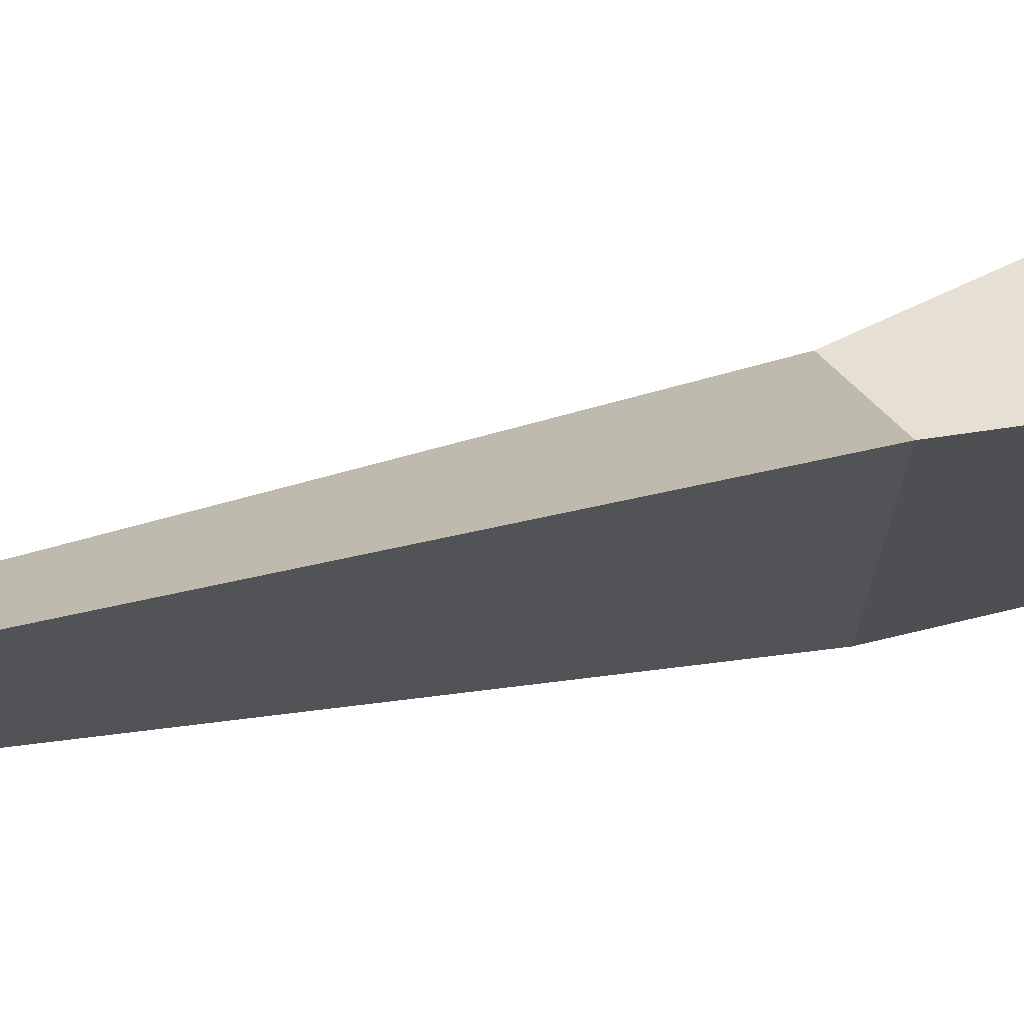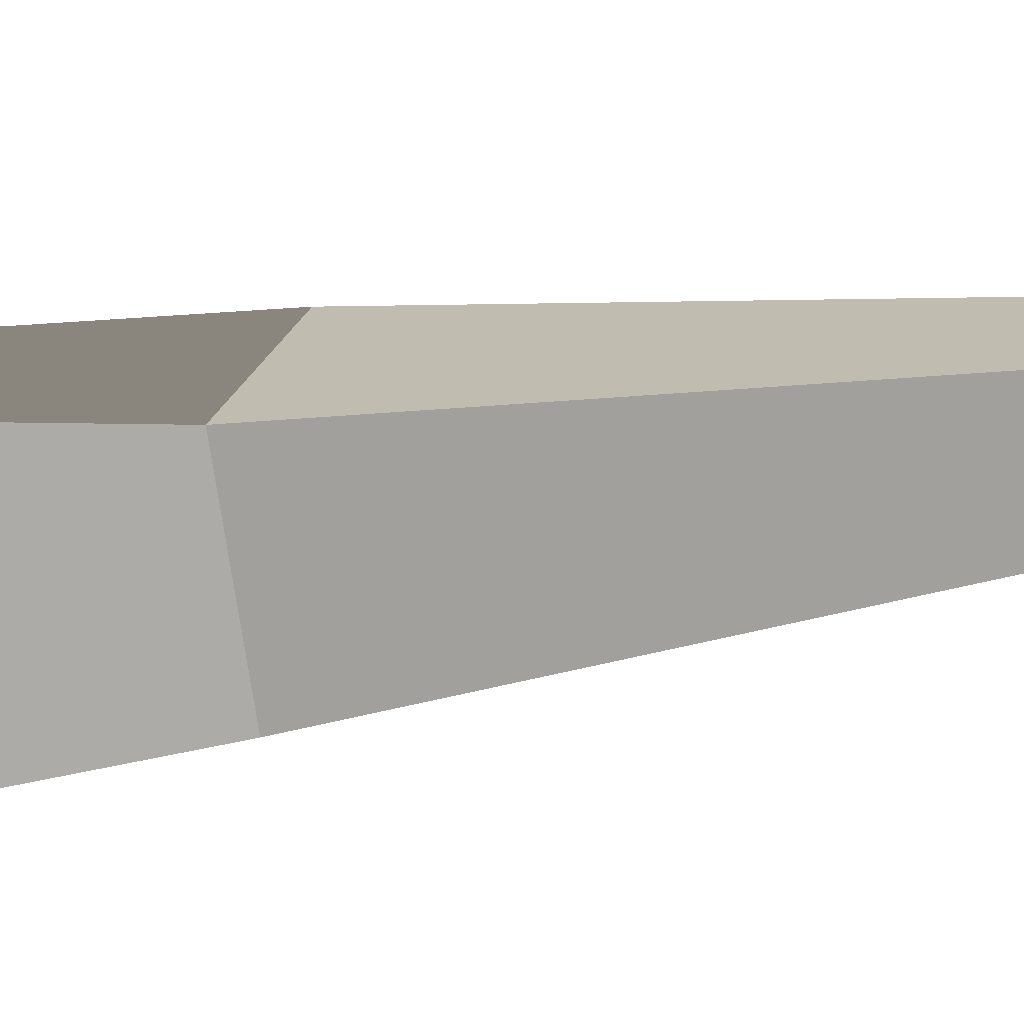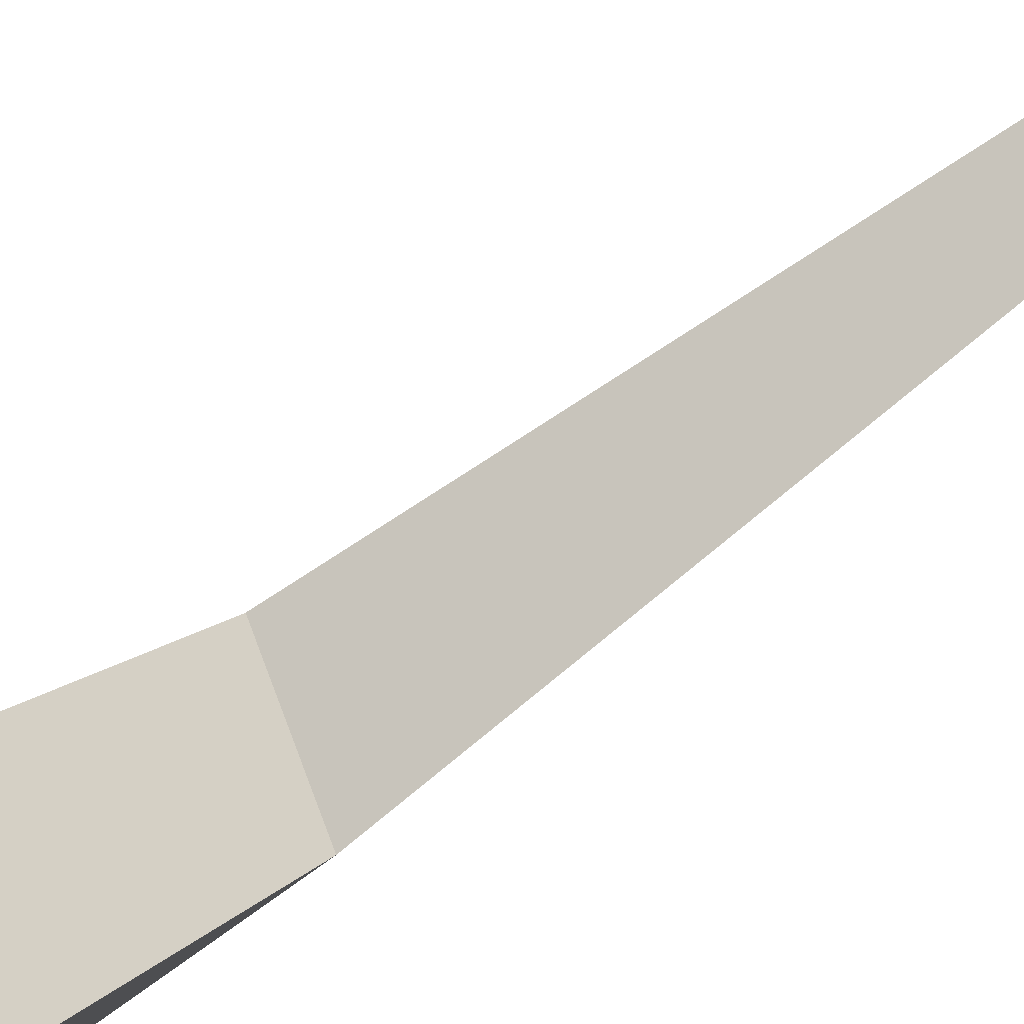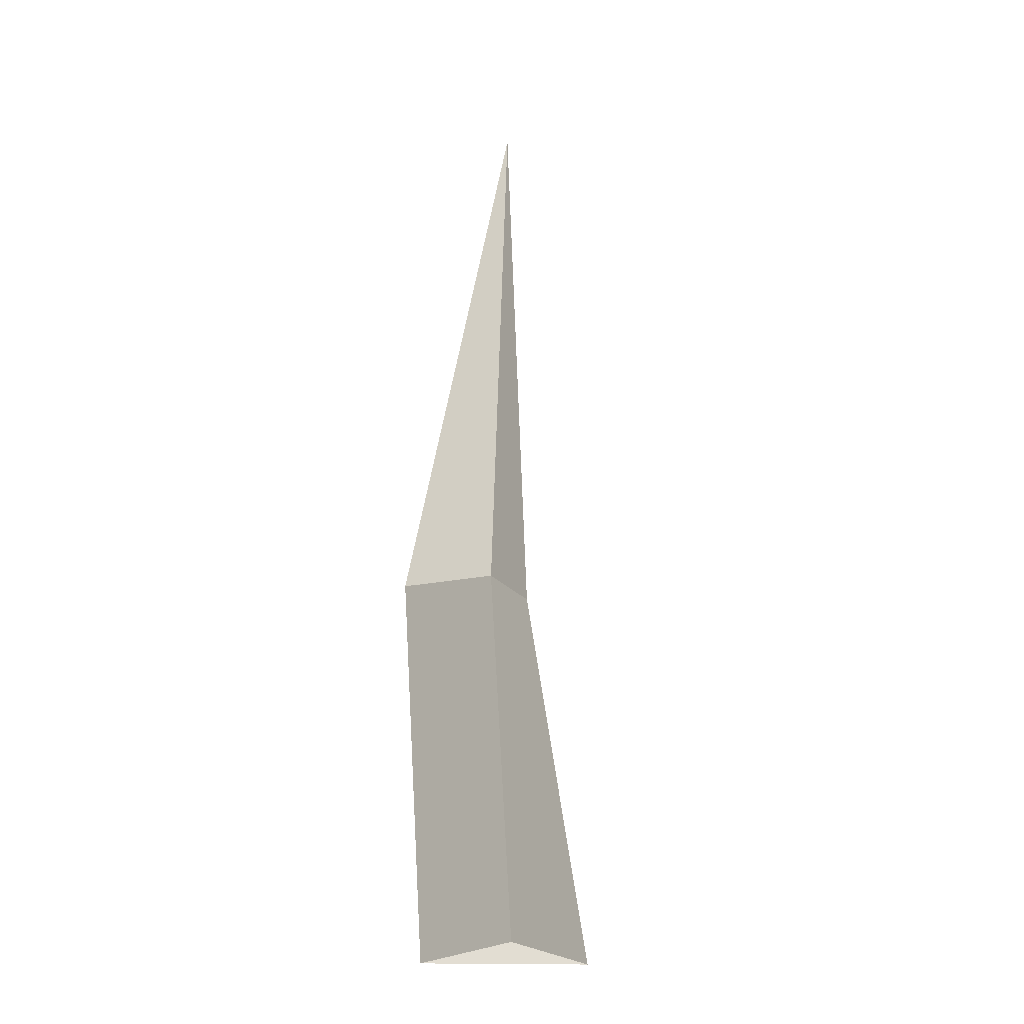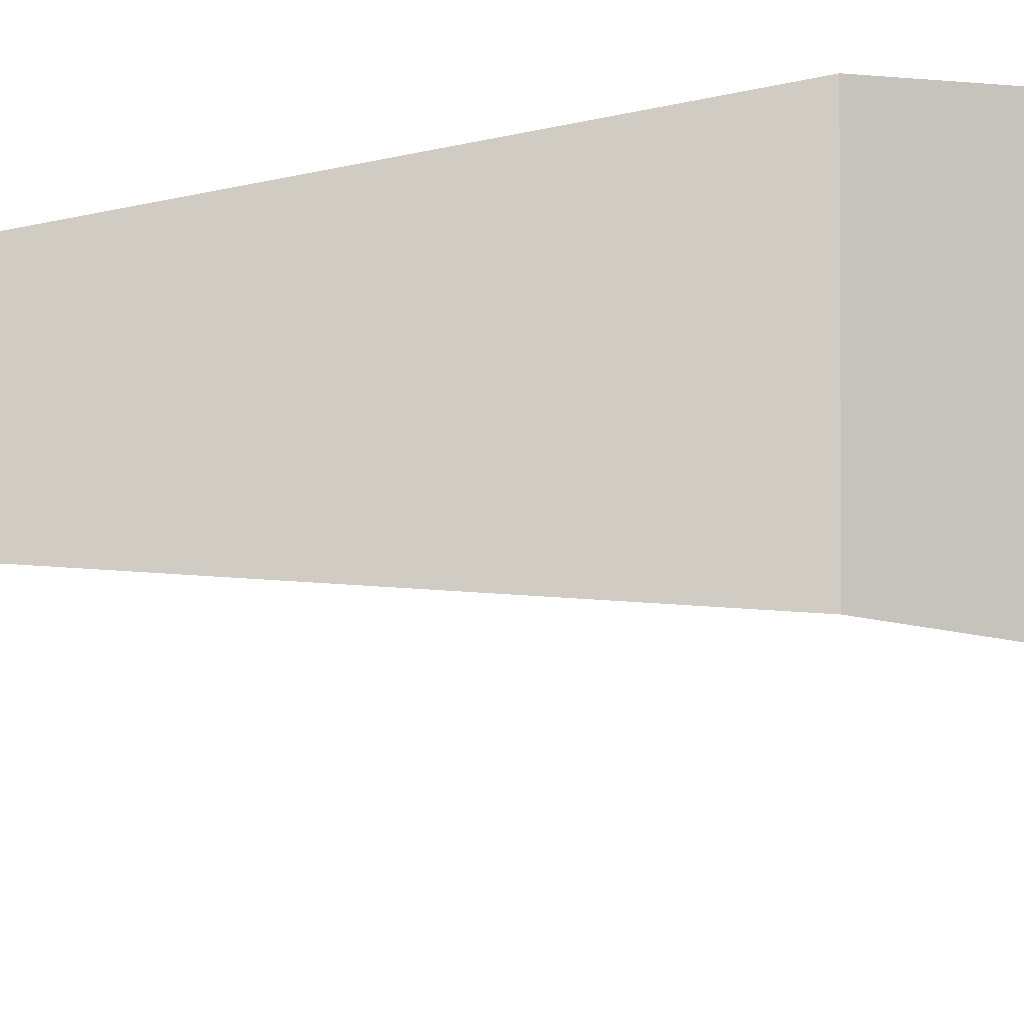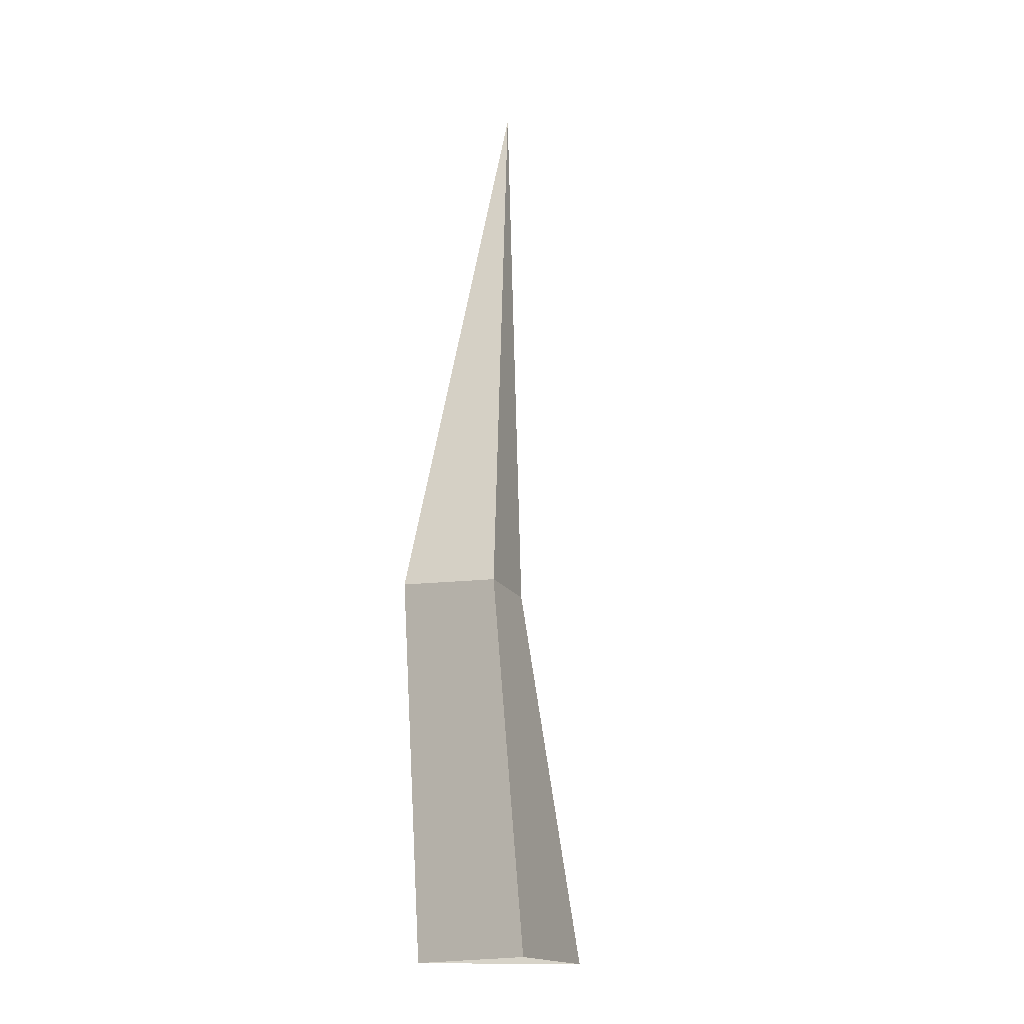
<metadata>
{"format":"obj","ext":"obj","renderer":"f3d","projection":"perspective","resolution":1024,"background":"white","views":[{"elev":53.1,"azim":-105.5,"up":"+Z"},{"elev":-18.7,"azim":109.0,"up":"+Z"},{"elev":-65.3,"azim":126.5,"up":"+Z"},{"elev":-22.4,"azim":57.2,"up":"+Y"},{"elev":-22.6,"azim":-90.5,"up":"+Z"},{"elev":-17.0,"azim":50.7,"up":"+Y"}]}
</metadata>
<code>
o Grass_1_Cone
v -0.005444 -0.03812 -0.0596
v 0.04902 -0.03812 0.03473
v -0.0599 -0.03812 0.03473
v -0.005444 0.5744 0.003289
v -0.001023 0.2151 0.01901
v -0.02825 0.2151 -0.02815
v -0.05125 0.2151 0.05779
f 6 4 5
f 5 4 7
f 7 4 6
f 3 7 6 1
f 2 5 7 3
f 1 6 5 2

</code>
